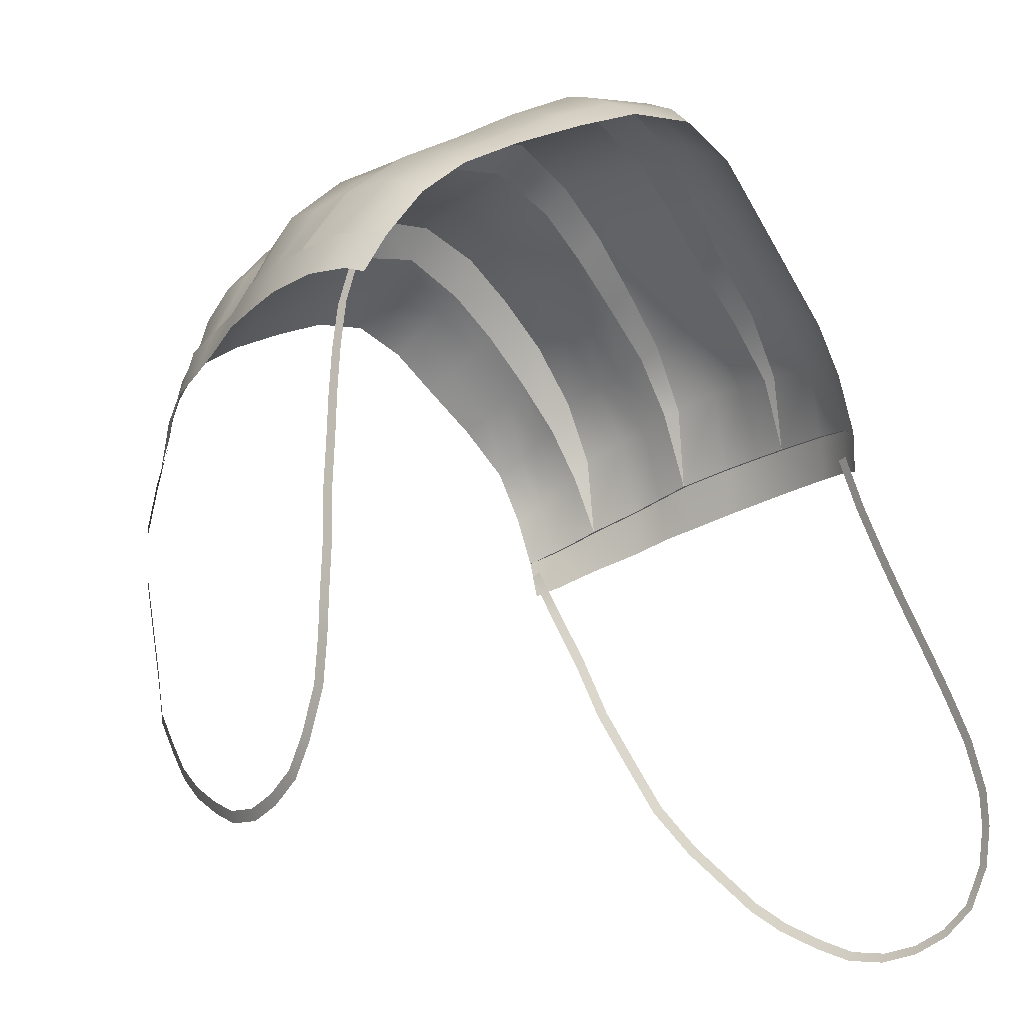
<metadata>
{"format":"obj","ext":"obj","renderer":"f3d","projection":"perspective","resolution":1024,"background":"white","views":[{"elev":-22.7,"azim":137.9,"up":"+Z"}]}
</metadata>
<code>
o mask_LP_RetopoFlow.000
v -0.02359 0.004612 -0.0188
v -0.02508 0.0001 -0.01529
v -0.02522 -0.006028 -0.01158
v -0.02479 -0.01308 -0.008843
v -0.02516 -0.01927 -0.0097
v -0.0252 -0.02695 -0.008065
v -0.02507 -0.03386 -0.006117
v -0.02501 -0.04082 -0.005753
v -0.02458 -0.04676 -0.008659
v -0.02431 -0.05387 -0.009945
v -0.02411 -0.06097 -0.009881
v -0.02385 -0.06916 -0.01035
v -0.02388 -0.07422 -0.01731
v -0.02341 -0.07879 -0.01923
v -0.02236 -0.08496 -0.02215
v -0.02116 -0.09069 -0.02559
v -0.03163 -0.09047 -0.03217
v -0.03286 -0.08525 -0.0296
v -0.0339 -0.07914 -0.02674
v -0.03389 -0.07481 -0.02491
v -0.03453 -0.06996 -0.01795
v -0.03471 -0.06197 -0.01737
v -0.03484 -0.05515 -0.01757
v -0.03489 -0.04795 -0.01639
v -0.03505 -0.04246 -0.01422
v -0.03581 -0.03571 -0.01375
v -0.0359 -0.02889 -0.0159
v -0.0359 -0.0213 -0.01768
v -0.03588 -0.01621 -0.01696
v -0.03592 -0.008668 -0.01901
v -0.03627 -0.002438 -0.02257
v -0.0369 0.001285 -0.02657
v -0.04743 -0.000796 -0.03388
v -0.04727 -0.003971 -0.03034
v -0.04685 -0.01018 -0.02687
v -0.04743 -0.01863 -0.02498
v -0.04698 -0.02286 -0.02587
v -0.04708 -0.02984 -0.02421
v -0.04713 -0.03719 -0.02208
v -0.0458 -0.04452 -0.02355
v -0.04487 -0.04877 -0.02485
v -0.04552 -0.05588 -0.02622
v -0.04524 -0.06264 -0.02605
v -0.04446 -0.07123 -0.02789
v -0.04308 -0.07513 -0.03346
v -0.04342 -0.07937 -0.03496
v -0.04256 -0.0851 -0.03735
v -0.0412 -0.09024 -0.03989
v -0.04611 -0.08963 -0.04969
v -0.04858 -0.08471 -0.04738
v -0.04985 -0.07942 -0.04496
v -0.05002 -0.07509 -0.04334
v -0.05144 -0.07252 -0.03957
v -0.05328 -0.06383 -0.03681
v -0.05396 -0.05706 -0.0369
v -0.05289 -0.05005 -0.03501
v -0.05489 -0.04757 -0.03468
v -0.05698 -0.03897 -0.03282
v -0.05706 -0.0312 -0.03424
v -0.05677 -0.02413 -0.03502
v -0.05741 -0.02202 -0.03481
v -0.05653 -0.01164 -0.03614
v -0.05577 -0.00533 -0.03915
v -0.05532 -0.002854 -0.04192
v -0.06231 -0.008276 -0.05019
v -0.06389 -0.01587 -0.04854
v -0.06408 -0.02669 -0.04782
v -0.06391 -0.03365 -0.04762
v -0.06307 -0.04204 -0.04782
v -0.06015 -0.05169 -0.04947
v -0.05949 -0.05852 -0.05055
v -0.05473 -0.07426 -0.05476
v -0.04885 -0.08856 -0.05967
v -0.05739 -0.07417 -0.06251
v -0.06079 -0.06687 -0.06048
v -0.06204 -0.05964 -0.05915
v -0.06364 -0.05271 -0.05822
v -0.06703 -0.03567 -0.05632
v -0.06776 -0.02856 -0.056
v -0.06586 -0.01097 -0.05767
v -0.06429 -0.007439 -0.05916
v -0.01091 -0.08998 -0.01997
v -0.01186 -0.08444 -0.01639
v -0.01254 -0.07806 -0.01328
v -0.01345 -0.07345 -0.01137
v -0.01291 -0.06814 -0.004611
v -0.01321 -0.05973 -0.004063
v -0.01345 -0.05247 -0.003822
v -0.014 -0.04546 -0.002257
v -0.01391 -0.03915 0.000964
v -0.01404 -0.03195 0.000387
v -0.01418 -0.02458 -0.001208
v -0.01429 -0.0172 -0.002689
v -0.01362 -0.00979 -0.001851
v -0.01419 -0.003171 -0.005217
v -0.0141 0.003157 -0.009309
v -0.01252 0.007738 -0.01319
v -0.06151 -0.004967 -0.05201
v -0.05878 -0.06546 -0.05169
v -0.05335 -0.07884 -0.05616
v -0.05126 -0.08395 -0.0579
v -0.05023 -0.08804 -0.06719
v -0.05292 -0.08287 -0.06567
v -0.05508 -0.07826 -0.06401
v -0.06599 -0.04385 -0.05684
v -0.06751 -0.01861 -0.05639
v -0.06274 -0.008276 -0.05019
v -0.06433 -0.01587 -0.04854
v -0.06452 -0.02669 -0.04782
v -0.06435 -0.03365 -0.04762
v -0.0635 -0.04204 -0.04782
v -0.06058 -0.05169 -0.04947
v -0.05993 -0.05852 -0.05055
v -0.05921 -0.06546 -0.05169
v -0.05517 -0.07426 -0.05476
v -0.05379 -0.07884 -0.05616
v -0.0517 -0.08395 -0.0579
v 0.02359 0.004612 -0.0188
v 0.02508 0.0001 -0.01529
v 0.02522 -0.006028 -0.01158
v 0.02479 -0.01308 -0.008843
v 0.02516 -0.01927 -0.0097
v 0.0252 -0.02695 -0.008065
v 0.02507 -0.03386 -0.006117
v 0.02501 -0.04082 -0.005753
v 0.02458 -0.04676 -0.008659
v 0.02431 -0.05387 -0.009945
v 0.02411 -0.06097 -0.009881
v 0.02385 -0.06916 -0.01035
v 0.02388 -0.07422 -0.01731
v 0.02341 -0.07879 -0.01923
v 0.02236 -0.08496 -0.02215
v 0.02116 -0.09069 -0.02559
v 0.03163 -0.09047 -0.03217
v 0.03286 -0.08525 -0.0296
v 0.0339 -0.07914 -0.02674
v 0.03389 -0.07481 -0.02491
v 0.03453 -0.06996 -0.01795
v 0.03471 -0.06197 -0.01737
v 0.03484 -0.05515 -0.01757
v 0.03489 -0.04795 -0.01639
v 0.03505 -0.04246 -0.01422
v 0.03581 -0.03571 -0.01375
v 0.0359 -0.02889 -0.0159
v 0.0359 -0.0213 -0.01768
v 0.03588 -0.01621 -0.01696
v 0.03592 -0.008668 -0.01901
v 0.03627 -0.002438 -0.02257
v 0.0369 0.001285 -0.02657
v 0.04743 -0.000796 -0.03388
v 0.04727 -0.003971 -0.03034
v 0.04685 -0.01018 -0.02687
v 0.04743 -0.01863 -0.02498
v 0.04698 -0.02286 -0.02587
v 0.04708 -0.02984 -0.02421
v 0.04713 -0.03719 -0.02208
v 0.0458 -0.04452 -0.02355
v 0.04487 -0.04877 -0.02485
v 0.04552 -0.05588 -0.02622
v 0.04524 -0.06264 -0.02605
v 0.04446 -0.07123 -0.02789
v 0.04308 -0.07513 -0.03346
v 0.04342 -0.07937 -0.03496
v 0.04256 -0.0851 -0.03735
v 0.0412 -0.09024 -0.03989
v 0.04611 -0.08963 -0.04969
v 0.04858 -0.08471 -0.04738
v 0.04985 -0.07942 -0.04496
v 0.05002 -0.07509 -0.04334
v 0.05144 -0.07252 -0.03957
v 0.05328 -0.06383 -0.03681
v 0.05396 -0.05706 -0.0369
v 0.05289 -0.05005 -0.03501
v 0.05489 -0.04757 -0.03468
v 0.05698 -0.03897 -0.03282
v 0.05706 -0.0312 -0.03424
v 0.05677 -0.02413 -0.03502
v 0.05741 -0.02202 -0.03481
v 0.05653 -0.01164 -0.03614
v 0.05577 -0.00533 -0.03915
v 0.05532 -0.002854 -0.04192
v 0.06231 -0.008276 -0.05019
v 0.06389 -0.01587 -0.04854
v 0.06408 -0.02669 -0.04782
v 0.06391 -0.03365 -0.04762
v 0.06307 -0.04204 -0.04782
v 0.06015 -0.05169 -0.04947
v 0.05949 -0.05852 -0.05055
v 0.05473 -0.07426 -0.05476
v 0.04885 -0.08856 -0.05967
v 0.05739 -0.07417 -0.06251
v 0.06079 -0.06687 -0.06048
v 0.06204 -0.05964 -0.05915
v 0.06364 -0.05271 -0.05822
v 0.06703 -0.03567 -0.05632
v 0.06776 -0.02856 -0.056
v 0.06586 -0.01097 -0.05767
v 0.06429 -0.007439 -0.05916
v 0.01091 -0.08998 -0.01997
v 0.01186 -0.08444 -0.01639
v 0.01254 -0.07806 -0.01328
v 0.01345 -0.07345 -0.01137
v 0.01291 -0.06814 -0.004611
v 0.01321 -0.05973 -0.004063
v 0.01345 -0.05247 -0.003822
v 0.014 -0.04546 -0.002257
v 0.01391 -0.03915 0.000964
v 0.01404 -0.03195 0.000387
v 0.01418 -0.02458 -0.001208
v 0.01429 -0.0172 -0.002689
v 0.01362 -0.00979 -0.001851
v 0.01419 -0.003171 -0.005217
v 0.0141 0.003157 -0.009309
v 0.01252 0.007738 -0.01319
v 0 0.00943 -0.01053
v 0 0.005243 -0.005786
v 0 -0.001169 -0.001545
v 0 -0.00777 0.001759
v 0 -0.016 0.00157
v 0 -0.02271 0.002945
v 0 -0.0303 0.004184
v 0 -0.03751 0.005315
v 0 -0.04468 0.001622
v 0 -0.05076 -0.000184
v 0 -0.05814 -0.000835
v 0 -0.06767 -0.00175
v 0 -0.07272 -0.007307
v 0 -0.0768 -0.009895
v 0 -0.08365 -0.0134
v 0 -0.08956 -0.01729
v 0.06151 -0.004967 -0.05201
v 0.05878 -0.06546 -0.05169
v 0.05335 -0.07884 -0.05616
v 0.05126 -0.08395 -0.0579
v 0.05023 -0.08804 -0.06719
v 0.05292 -0.08287 -0.06567
v 0.05508 -0.07826 -0.06401
v 0.06599 -0.04385 -0.05684
v 0.06751 -0.01861 -0.05639
v 0.06274 -0.008276 -0.05019
v 0.06433 -0.01587 -0.04854
v 0.06452 -0.02669 -0.04782
v 0.06435 -0.03365 -0.04762
v 0.0635 -0.04204 -0.04782
v 0.06058 -0.05169 -0.04947
v 0.05993 -0.05852 -0.05055
v 0.05921 -0.06546 -0.05169
v 0.05517 -0.07426 -0.05476
v 0.05379 -0.07884 -0.05616
v 0.0517 -0.08395 -0.0579
v -0.03389 -0.07481 -0.02491
v -0.02388 -0.07422 -0.01731
v -0.03453 -0.06996 -0.01795
v -0.02385 -0.06916 -0.01035
v -0.03489 -0.04795 -0.01639
v -0.02458 -0.04676 -0.008659
v -0.03505 -0.04246 -0.01422
v -0.02501 -0.04082 -0.005753
v -0.0359 -0.0213 -0.01768
v -0.02516 -0.01927 -0.0097
v -0.03588 -0.01621 -0.01696
v -0.02479 -0.01308 -0.008843
v -0.04743 -0.01863 -0.02498
v -0.04698 -0.02286 -0.02587
v -0.0458 -0.04452 -0.02355
v -0.04487 -0.04877 -0.02485
v -0.04446 -0.07123 -0.02789
v -0.04308 -0.07513 -0.03346
v -0.05002 -0.07509 -0.04334
v -0.05144 -0.07252 -0.03957
v -0.05289 -0.05005 -0.03501
v -0.05489 -0.04757 -0.03468
v -0.05677 -0.02413 -0.03502
v -0.05741 -0.02202 -0.03481
v -0.06231 -0.008276 -0.05019
v -0.06389 -0.01587 -0.04854
v -0.06408 -0.02669 -0.04782
v -0.06408 -0.02669 -0.04782
v -0.06408 -0.02669 -0.04782
v -0.06391 -0.03365 -0.04762
v -0.06307 -0.04204 -0.04782
v -0.06015 -0.05169 -0.04947
v -0.06015 -0.05169 -0.04947
v -0.06015 -0.05169 -0.04947
v -0.05949 -0.05852 -0.05055
v -0.05473 -0.07426 -0.05476
v -0.05473 -0.07426 -0.05476
v -0.05473 -0.07426 -0.05476
v -0.04885 -0.08856 -0.05967
v -0.04885 -0.08856 -0.05967
v -0.01345 -0.07345 -0.01137
v -0.01291 -0.06814 -0.004611
v -0.014 -0.04546 -0.002257
v -0.01391 -0.03915 0.000964
v -0.01429 -0.0172 -0.002689
v -0.01362 -0.00979 -0.001851
v 0 -0.00777 0.001759
v 0 -0.016 0.00157
v 0 -0.03751 0.005315
v 0 -0.04468 0.001622
v 0 -0.06767 -0.00175
v 0 -0.07272 -0.007307
v -0.05335 -0.07884 -0.05616
v -0.05126 -0.08395 -0.0579
v -0.06274 -0.008276 -0.05019
v -0.06433 -0.01587 -0.04854
v -0.06452 -0.02669 -0.04782
v -0.06435 -0.03365 -0.04762
v -0.0635 -0.04204 -0.04782
v -0.06058 -0.05169 -0.04947
v -0.05993 -0.05852 -0.05055
v -0.05921 -0.06546 -0.05169
v -0.05517 -0.07426 -0.05476
v -0.05379 -0.07884 -0.05616
v -0.0517 -0.08395 -0.0579
v -0.05878 -0.06546 -0.05169
v -0.06151 -0.004967 -0.05201
v -0.06151 -0.004967 -0.05201
v 0.03389 -0.07481 -0.02491
v 0.02388 -0.07422 -0.01731
v 0.03453 -0.06996 -0.01795
v 0.02385 -0.06916 -0.01035
v 0.03489 -0.04795 -0.01639
v 0.02458 -0.04676 -0.008659
v 0.03505 -0.04246 -0.01422
v 0.02501 -0.04082 -0.005753
v 0.0359 -0.0213 -0.01768
v 0.02516 -0.01927 -0.0097
v 0.03588 -0.01621 -0.01696
v 0.02479 -0.01308 -0.008843
v 0.04743 -0.01863 -0.02498
v 0.04698 -0.02286 -0.02587
v 0.0458 -0.04452 -0.02355
v 0.04487 -0.04877 -0.02485
v 0.04446 -0.07123 -0.02789
v 0.04308 -0.07513 -0.03346
v 0.05002 -0.07509 -0.04334
v 0.05144 -0.07252 -0.03957
v 0.05289 -0.05005 -0.03501
v 0.05489 -0.04757 -0.03468
v 0.05677 -0.02413 -0.03502
v 0.05741 -0.02202 -0.03481
v 0.06231 -0.008276 -0.05019
v 0.06389 -0.01587 -0.04854
v 0.06408 -0.02669 -0.04782
v 0.06408 -0.02669 -0.04782
v 0.06408 -0.02669 -0.04782
v 0.06391 -0.03365 -0.04762
v 0.06307 -0.04204 -0.04782
v 0.06015 -0.05169 -0.04947
v 0.06015 -0.05169 -0.04947
v 0.06015 -0.05169 -0.04947
v 0.05949 -0.05852 -0.05055
v 0.05473 -0.07426 -0.05476
v 0.05473 -0.07426 -0.05476
v 0.05473 -0.07426 -0.05476
v 0.04885 -0.08856 -0.05967
v 0.04885 -0.08856 -0.05967
v 0.01345 -0.07345 -0.01137
v 0.01291 -0.06814 -0.004611
v 0.014 -0.04546 -0.002257
v 0.01391 -0.03915 0.000964
v 0.01429 -0.0172 -0.002689
v 0.01362 -0.00979 -0.001851
v 0.05335 -0.07884 -0.05616
v 0.05126 -0.08395 -0.0579
v 0.06274 -0.008276 -0.05019
v 0.06433 -0.01587 -0.04854
v 0.06452 -0.02669 -0.04782
v 0.06435 -0.03365 -0.04762
v 0.0635 -0.04204 -0.04782
v 0.06058 -0.05169 -0.04947
v 0.05993 -0.05852 -0.05055
v 0.05921 -0.06546 -0.05169
v 0.05517 -0.07426 -0.05476
v 0.05379 -0.07884 -0.05616
v 0.0517 -0.08395 -0.0579
v 0.05878 -0.06546 -0.05169
v 0.06151 -0.004967 -0.05201
v 0.06151 -0.004967 -0.05201
v -0.0641 -0.01136 -0.05543
v -0.06385 -0.009376 -0.05529
v -0.06761 -0.01017 -0.06585
v -0.06733 -0.008208 -0.0656
v -0.07037 -0.007838 -0.07609
v -0.07005 -0.005904 -0.07569
v -0.0729 -0.005128 -0.0862
v -0.07256 -0.00321 -0.08575
v -0.07534 -0.002158 -0.09621
v -0.075 -0.000244 -0.09574
v -0.0778 0.00068 -0.1063
v -0.07746 0.002596 -0.1058
v -0.07967 0.003462 -0.1163
v -0.07935 0.005403 -0.1159
v -0.08112 0.004999 -0.1264
v -0.08083 0.006974 -0.1263
v -0.08123 0.005029 -0.1333
v -0.08095 0.007005 -0.1334
v -0.08086 0.003967 -0.1408
v -0.08057 0.005863 -0.1414
v -0.08031 0.000525 -0.1478
v -0.07995 0.002123 -0.149
v -0.07891 -0.004211 -0.152
v -0.07842 -0.00313 -0.1536
v -0.07771 -0.01032 -0.1543
v -0.0771 -0.009779 -0.1561
v -0.07635 -0.01694 -0.1549
v -0.07565 -0.0169 -0.1568
v -0.07522 -0.02395 -0.1536
v -0.07443 -0.02439 -0.1554
v -0.07388 -0.03062 -0.1504
v -0.07303 -0.03132 -0.152
v -0.07217 -0.0383 -0.1459
v -0.07129 -0.03916 -0.1475
v -0.07071 -0.04463 -0.141
v -0.06979 -0.04568 -0.1424
v -0.06924 -0.05017 -0.1352
v -0.06829 -0.0513 -0.1366
v -0.06695 -0.05761 -0.1274
v -0.06599 -0.0588 -0.1287
v -0.06366 -0.06428 -0.1178
v -0.06264 -0.06562 -0.1189
v -0.06158 -0.07012 -0.1066
v -0.06052 -0.07154 -0.1075
v -0.05951 -0.07595 -0.09521
v -0.05844 -0.07742 -0.09604
v -0.05727 -0.08054 -0.08263
v -0.05618 -0.08203 -0.08341
v -0.05334 -0.08421 -0.07109
v -0.05226 -0.08569 -0.0719
v -0.04976 -0.08672 -0.06207
v -0.0492 -0.0882 -0.06285
v 0.0641 -0.01136 -0.05543
v 0.06385 -0.009376 -0.05529
v 0.06761 -0.01017 -0.06585
v 0.06733 -0.008208 -0.0656
v 0.07037 -0.007838 -0.07609
v 0.07005 -0.005904 -0.07569
v 0.0729 -0.005128 -0.0862
v 0.07256 -0.00321 -0.08575
v 0.07534 -0.002158 -0.09621
v 0.075 -0.000244 -0.09574
v 0.0778 0.00068 -0.1063
v 0.07746 0.002596 -0.1058
v 0.07967 0.003462 -0.1163
v 0.07935 0.005403 -0.1159
v 0.08112 0.004999 -0.1264
v 0.08083 0.006974 -0.1263
v 0.08123 0.005029 -0.1333
v 0.08095 0.007005 -0.1334
v 0.08086 0.003967 -0.1408
v 0.08057 0.005863 -0.1414
v 0.08031 0.000525 -0.1478
v 0.07995 0.002123 -0.149
v 0.07891 -0.004211 -0.152
v 0.07842 -0.00313 -0.1536
v 0.07771 -0.01032 -0.1543
v 0.0771 -0.009779 -0.1561
v 0.07635 -0.01694 -0.1549
v 0.07565 -0.0169 -0.1568
v 0.07522 -0.02395 -0.1536
v 0.07443 -0.02439 -0.1554
v 0.07388 -0.03062 -0.1504
v 0.07303 -0.03132 -0.152
v 0.07217 -0.0383 -0.1459
v 0.07129 -0.03916 -0.1475
v 0.07071 -0.04463 -0.141
v 0.06979 -0.04568 -0.1424
v 0.06924 -0.05017 -0.1352
v 0.06829 -0.0513 -0.1366
v 0.06695 -0.05761 -0.1274
v 0.06599 -0.0588 -0.1287
v 0.06366 -0.06428 -0.1178
v 0.06264 -0.06562 -0.1189
v 0.06158 -0.07012 -0.1066
v 0.06052 -0.07154 -0.1075
v 0.05951 -0.07595 -0.09521
v 0.05844 -0.07742 -0.09604
v 0.05727 -0.08054 -0.08263
v 0.05618 -0.08203 -0.08341
v 0.05334 -0.08421 -0.07109
v 0.05226 -0.08569 -0.0719
v 0.04976 -0.08672 -0.06207
v 0.0492 -0.0882 -0.06285
f 16 18 17
f 15 19 18
f 14 251 19
f 252 253 20
f 254 22 21
f 11 23 22
f 10 255 23
f 256 257 24
f 258 26 25
f 7 27 26
f 6 259 27
f 260 261 28
f 262 30 29
f 3 31 30
f 2 32 31
f 34 32 33
f 35 31 34
f 263 30 35
f 264 261 36
f 38 259 37
f 39 27 38
f 265 26 39
f 266 257 40
f 42 255 41
f 43 23 42
f 267 22 43
f 268 253 44
f 46 251 45
f 47 19 46
f 48 18 47
f 48 50 49
f 47 51 50
f 46 269 51
f 268 270 52
f 267 54 53
f 43 55 54
f 42 271 55
f 266 272 56
f 265 58 57
f 39 59 58
f 38 273 59
f 264 274 60
f 263 62 61
f 35 63 62
f 34 64 63
f 275 64 318
f 276 63 275
f 279 62 276
f 278 60 274
f 280 273 277
f 281 59 280
f 284 58 281
f 283 56 272
f 285 271 282
f 316 55 285
f 287 54 316
f 286 52 270
f 303 269 72
f 304 51 303
f 289 50 304
f 83 16 82
f 84 15 83
f 291 14 84
f 292 252 85
f 87 254 86
f 88 11 87
f 293 10 88
f 294 256 89
f 91 258 90
f 92 7 91
f 295 6 92
f 296 260 93
f 95 262 94
f 96 3 95
f 97 2 96
f 97 216 215
f 96 217 216
f 95 297 217
f 296 298 218
f 295 220 219
f 92 221 220
f 91 299 221
f 294 300 222
f 293 224 223
f 88 225 224
f 87 301 225
f 292 302 226
f 291 228 227
f 84 229 228
f 83 230 229
f 99 115 288
f 70 311 71
f 69 310 70
f 68 309 69
f 66 307 67
f 67 308 68
f 102 290 315
f 315 104 103
f 314 74 104
f 313 75 74
f 312 76 75
f 113 77 76
f 112 105 77
f 111 78 105
f 110 79 78
f 109 106 79
f 306 80 106
f 80 305 81
f 71 114 99
f 288 116 100
f 65 98 107
f 100 117 101
f 65 108 66
f 73 101 117
f 135 133 134
f 136 132 135
f 319 131 136
f 321 320 137
f 139 322 138
f 140 128 139
f 323 127 140
f 325 324 141
f 143 326 142
f 144 124 143
f 327 123 144
f 329 328 145
f 147 330 146
f 148 120 147
f 149 119 148
f 149 151 150
f 148 152 151
f 147 331 152
f 329 332 153
f 327 155 154
f 144 156 155
f 143 333 156
f 325 334 157
f 323 159 158
f 140 160 159
f 139 335 160
f 321 336 161
f 319 163 162
f 136 164 163
f 135 165 164
f 167 165 166
f 168 164 167
f 337 163 168
f 338 336 169
f 171 335 170
f 172 160 171
f 339 159 172
f 340 334 173
f 175 333 174
f 176 156 175
f 341 155 176
f 342 332 177
f 179 331 178
f 180 152 179
f 181 151 180
f 181 343 380
f 180 344 343
f 179 347 344
f 346 342 177
f 341 348 345
f 176 349 348
f 175 352 349
f 351 340 173
f 339 353 350
f 172 378 353
f 171 355 378
f 354 338 169
f 337 365 189
f 168 366 365
f 167 357 366
f 133 200 199
f 132 201 200
f 131 359 201
f 320 360 202
f 322 204 203
f 128 205 204
f 127 361 205
f 324 362 206
f 326 208 207
f 124 209 208
f 123 363 209
f 328 364 210
f 330 212 211
f 120 213 212
f 119 214 213
f 216 214 215
f 217 213 216
f 297 212 217
f 298 364 218
f 220 363 219
f 221 209 220
f 299 208 221
f 300 362 222
f 224 361 223
f 225 205 224
f 301 204 225
f 302 360 226
f 228 359 227
f 229 201 228
f 230 200 229
f 248 232 356
f 373 187 188
f 372 186 187
f 371 185 186
f 369 183 184
f 370 184 185
f 235 377 358
f 237 377 236
f 191 376 237
f 192 375 191
f 193 374 192
f 194 246 193
f 238 245 194
f 195 244 238
f 196 243 195
f 239 242 196
f 197 368 239
f 197 198 367
f 247 188 232
f 249 356 233
f 182 240 231
f 250 233 234
f 241 182 183
f 190 250 234
f 315 103 102
f 377 235 236
f 367 198 379
f 81 305 317
f 384 381 382
f 386 383 384
f 388 385 386
f 390 387 388
f 392 389 390
f 394 391 392
f 396 393 394
f 398 395 396
f 400 397 398
f 402 399 400
f 404 401 402
f 406 403 404
f 408 405 406
f 410 407 408
f 412 409 410
f 414 411 412
f 416 413 414
f 418 415 416
f 420 417 418
f 422 419 420
f 424 421 422
f 426 423 424
f 428 425 426
f 430 427 428
f 432 429 430
f 433 436 434
f 435 438 436
f 437 440 438
f 439 442 440
f 441 444 442
f 443 446 444
f 445 448 446
f 447 450 448
f 449 452 450
f 451 454 452
f 453 456 454
f 455 458 456
f 457 460 458
f 459 462 460
f 461 464 462
f 463 466 464
f 465 468 466
f 467 470 468
f 469 472 470
f 471 474 472
f 473 476 474
f 475 478 476
f 477 480 478
f 479 482 480
f 481 484 482
f 16 15 18
f 15 14 19
f 14 13 251
f 252 12 253
f 254 11 22
f 11 10 23
f 10 9 255
f 256 8 257
f 258 7 26
f 7 6 27
f 6 5 259
f 260 4 261
f 262 3 30
f 3 2 31
f 2 1 32
f 34 31 32
f 35 30 31
f 263 29 30
f 264 28 261
f 38 27 259
f 39 26 27
f 265 25 26
f 266 24 257
f 42 23 255
f 43 22 23
f 267 21 22
f 268 20 253
f 46 19 251
f 47 18 19
f 48 17 18
f 48 47 50
f 47 46 51
f 46 45 269
f 268 44 270
f 267 43 54
f 43 42 55
f 42 41 271
f 266 40 272
f 265 39 58
f 39 38 59
f 38 37 273
f 264 36 274
f 263 35 62
f 35 34 63
f 34 33 64
f 275 63 64
f 276 62 63
f 279 61 62
f 280 59 273
f 281 58 59
f 284 57 58
f 285 55 271
f 316 54 55
f 287 53 54
f 303 51 269
f 304 50 51
f 289 49 50
f 83 15 16
f 84 14 15
f 291 13 14
f 292 12 252
f 87 11 254
f 88 10 11
f 293 9 10
f 294 8 256
f 91 7 258
f 92 6 7
f 295 5 6
f 296 4 260
f 95 3 262
f 96 2 3
f 97 1 2
f 97 96 216
f 96 95 217
f 95 94 297
f 296 93 298
f 295 92 220
f 92 91 221
f 91 90 299
f 294 89 300
f 293 88 224
f 88 87 225
f 87 86 301
f 292 85 302
f 291 84 228
f 84 83 229
f 83 82 230
f 99 114 115
f 70 310 311
f 69 309 310
f 68 308 309
f 66 108 307
f 67 307 308
f 315 314 104
f 314 313 74
f 313 312 75
f 312 113 76
f 113 112 77
f 112 111 105
f 111 110 78
f 110 109 79
f 109 306 106
f 306 305 80
f 71 311 114
f 288 115 116
f 100 116 117
f 65 107 108
f 135 132 133
f 136 131 132
f 319 130 131
f 321 129 320
f 139 128 322
f 140 127 128
f 323 126 127
f 325 125 324
f 143 124 326
f 144 123 124
f 327 122 123
f 329 121 328
f 147 120 330
f 148 119 120
f 149 118 119
f 149 148 151
f 148 147 152
f 147 146 331
f 329 145 332
f 327 144 155
f 144 143 156
f 143 142 333
f 325 141 334
f 323 140 159
f 140 139 160
f 139 138 335
f 321 137 336
f 319 136 163
f 136 135 164
f 135 134 165
f 167 164 165
f 168 163 164
f 337 162 163
f 338 161 336
f 171 160 335
f 172 159 160
f 339 158 159
f 340 157 334
f 175 156 333
f 176 155 156
f 341 154 155
f 342 153 332
f 179 152 331
f 180 151 152
f 181 150 151
f 181 180 343
f 180 179 344
f 179 178 347
f 341 176 348
f 176 175 349
f 175 174 352
f 339 172 353
f 172 171 378
f 171 170 355
f 337 168 365
f 168 167 366
f 167 166 357
f 133 132 200
f 132 131 201
f 131 130 359
f 320 129 360
f 322 128 204
f 128 127 205
f 127 126 361
f 324 125 362
f 326 124 208
f 124 123 209
f 123 122 363
f 328 121 364
f 330 120 212
f 120 119 213
f 119 118 214
f 216 213 214
f 217 212 213
f 297 211 212
f 298 210 364
f 220 209 363
f 221 208 209
f 299 207 208
f 300 206 362
f 224 205 361
f 225 204 205
f 301 203 204
f 302 202 360
f 228 201 359
f 229 200 201
f 230 199 200
f 248 247 232
f 373 372 187
f 372 371 186
f 371 370 185
f 369 241 183
f 370 369 184
f 237 376 377
f 191 375 376
f 192 374 375
f 193 246 374
f 194 245 246
f 238 244 245
f 195 243 244
f 196 242 243
f 239 368 242
f 197 367 368
f 247 373 188
f 249 248 356
f 250 249 233
f 241 240 182
f 384 383 381
f 386 385 383
f 388 387 385
f 390 389 387
f 392 391 389
f 394 393 391
f 396 395 393
f 398 397 395
f 400 399 397
f 402 401 399
f 404 403 401
f 406 405 403
f 408 407 405
f 410 409 407
f 412 411 409
f 414 413 411
f 416 415 413
f 418 417 415
f 420 419 417
f 422 421 419
f 424 423 421
f 426 425 423
f 428 427 425
f 430 429 427
f 432 431 429
f 433 435 436
f 435 437 438
f 437 439 440
f 439 441 442
f 441 443 444
f 443 445 446
f 445 447 448
f 447 449 450
f 449 451 452
f 451 453 454
f 453 455 456
f 455 457 458
f 457 459 460
f 459 461 462
f 461 463 464
f 463 465 466
f 465 467 468
f 467 469 470
f 469 471 472
f 471 473 474
f 473 475 476
f 475 477 478
f 477 479 480
f 479 481 482
f 481 483 484

</code>
